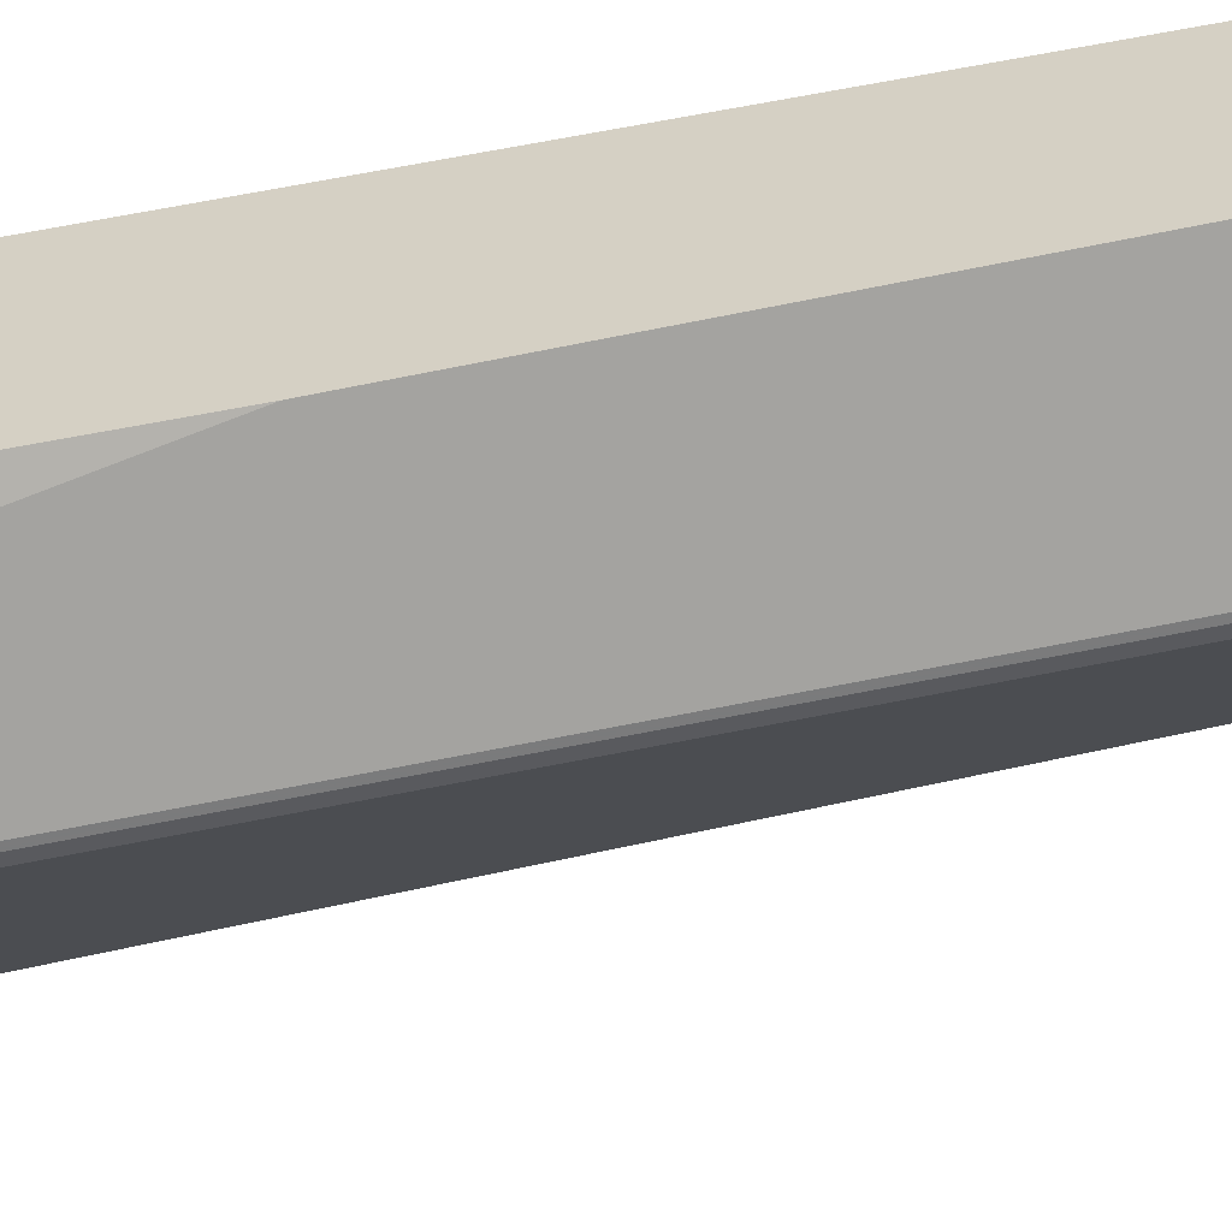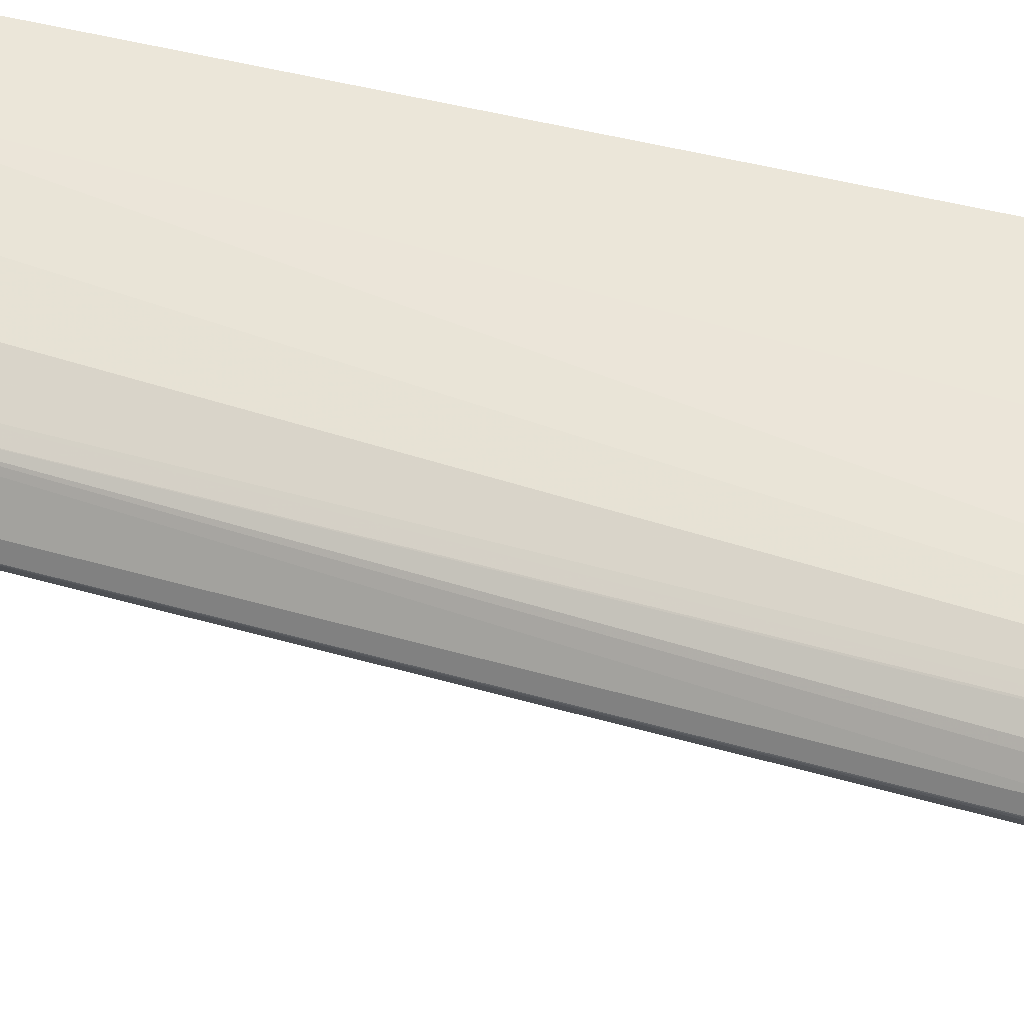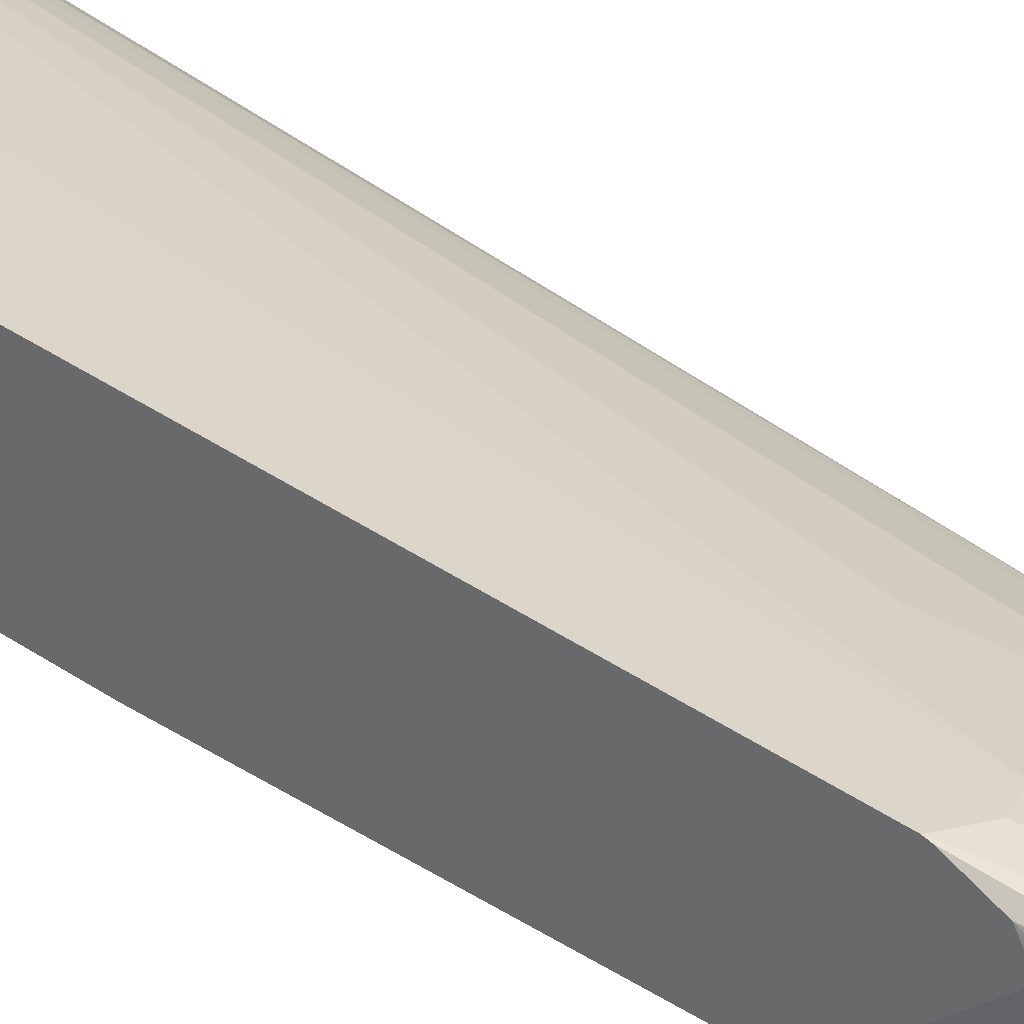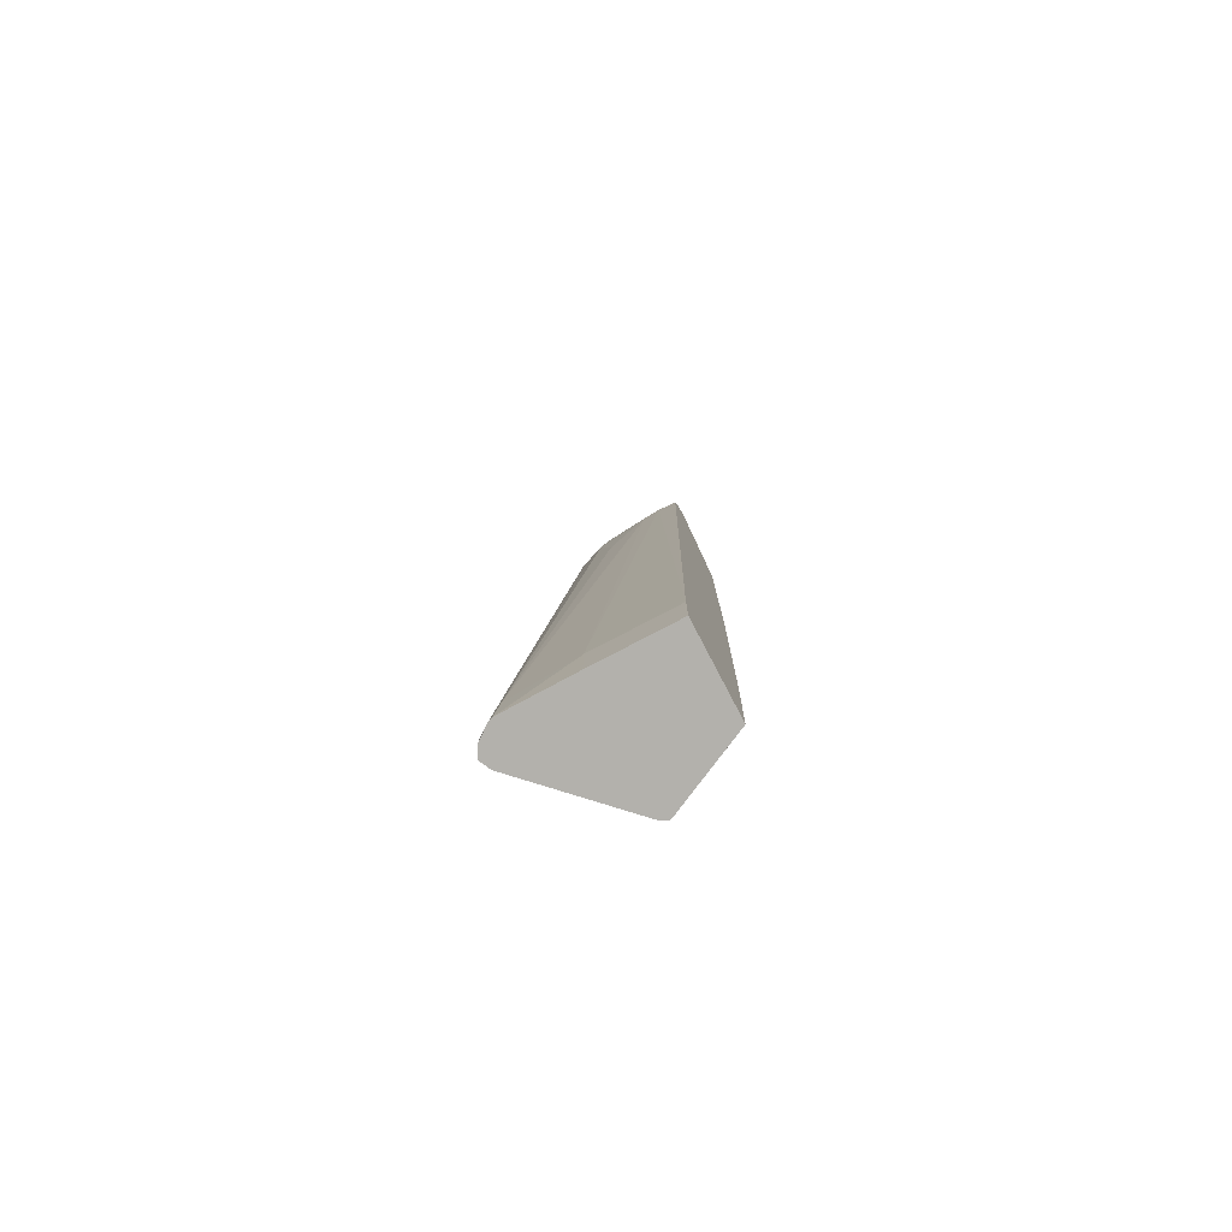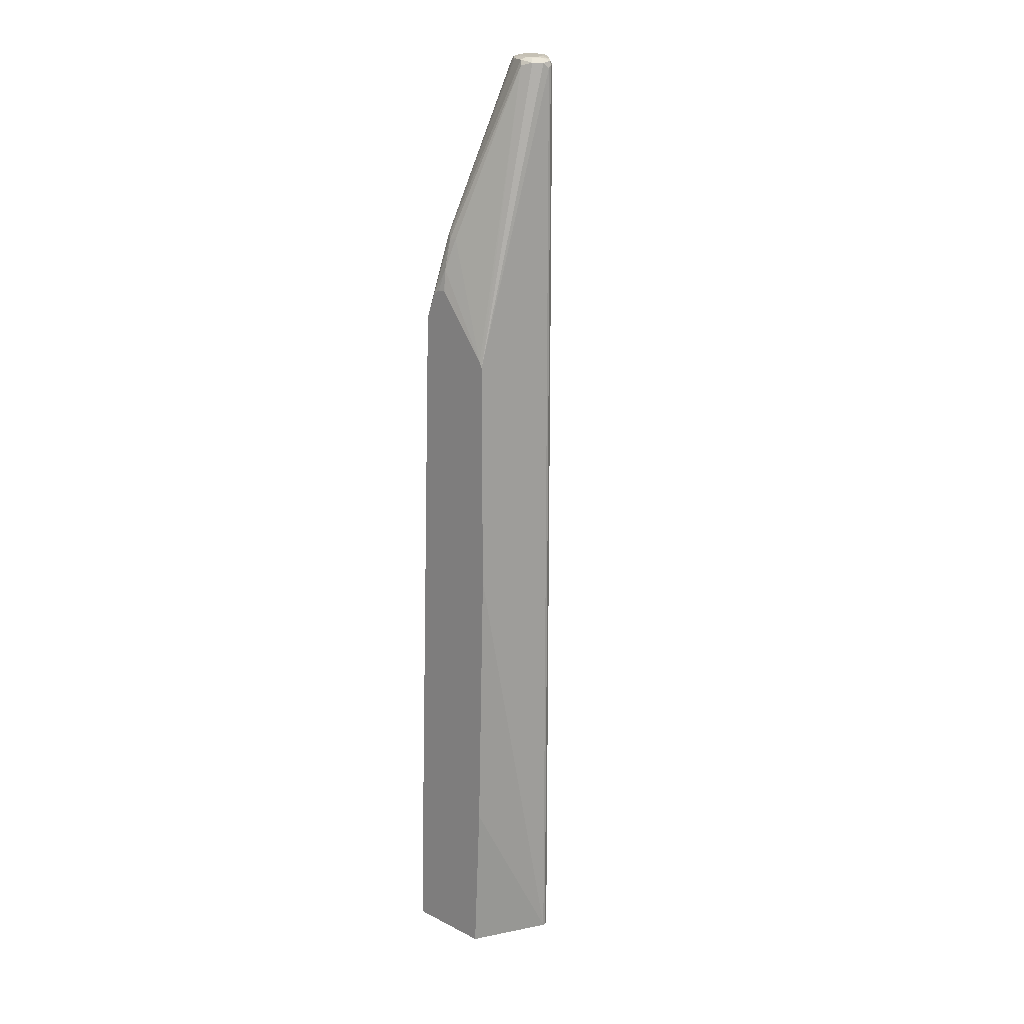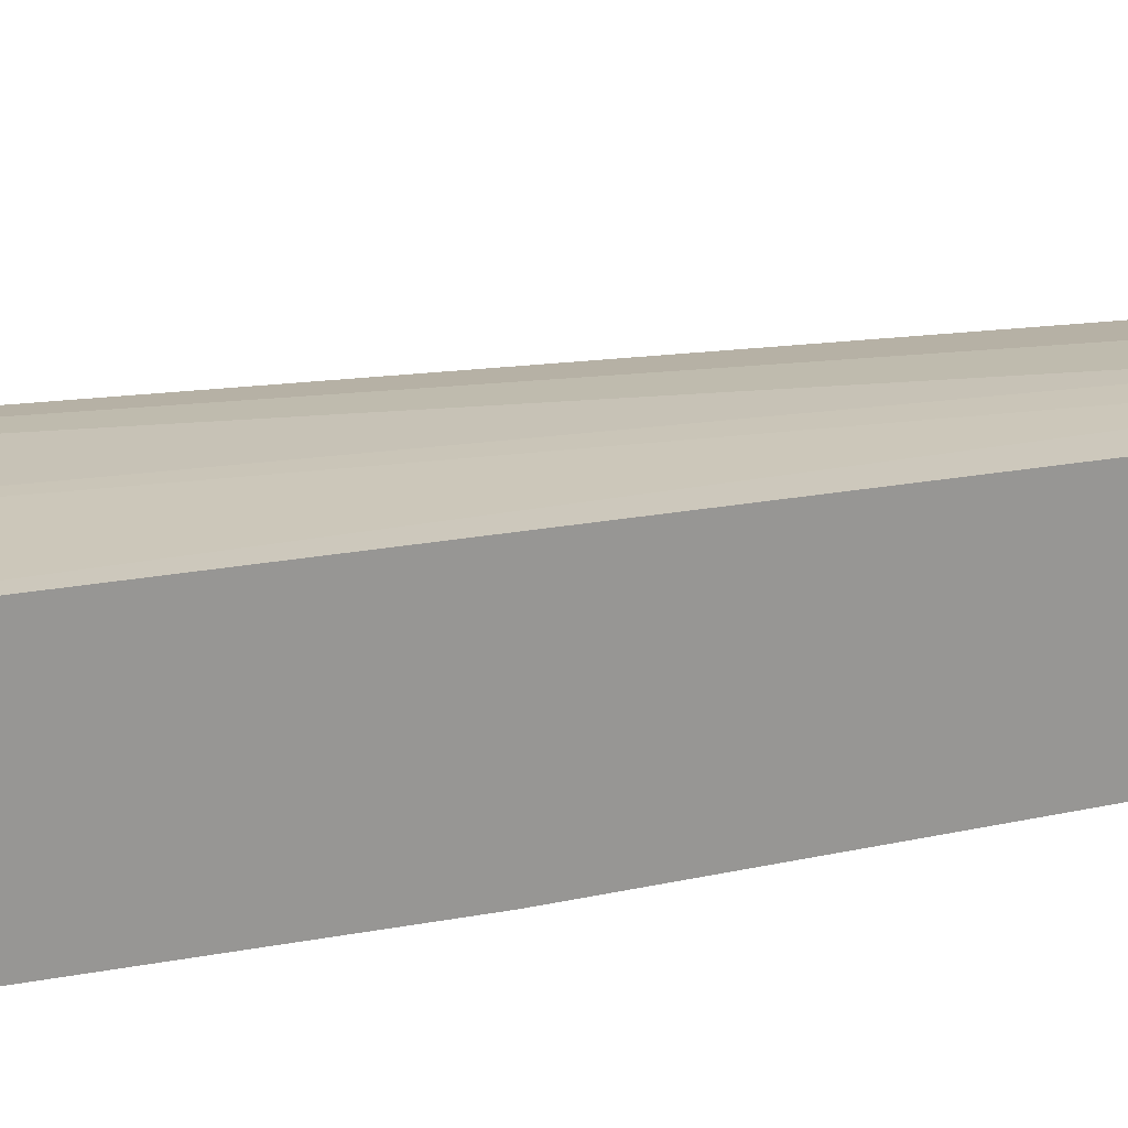
<metadata>
{"format":"obj","ext":"obj","renderer":"f3d","projection":"perspective","resolution":1024,"background":"white","views":[{"elev":-58.4,"azim":102.4,"up":"+Z"},{"elev":51.2,"azim":-73.5,"up":"+Z"},{"elev":27.8,"azim":136.8,"up":"+Z"},{"elev":-79.1,"azim":27.6,"up":"+Y"},{"elev":18.7,"azim":133.5,"up":"+Y"},{"elev":21.9,"azim":66.7,"up":"+Z"}]}
</metadata>
<code>
v 0.0229 0.372 0.04579
v 0.0229 0.372 0.05528
v 0.0229 0.3697 0.04357
v 0.01898 0.3988 0.04748
v 0.0229 0.3683 0.06119
v 0.0229 0.2912 -0.01582
v 0.00948 0.4367 0.03798
v 0.00948 0.4367 0.04748
v 0.0229 0.3664 0.06389
v 0.0229 0.2849 -0.01899
v -0.0475 0.6457 -0.01899
v 0.006314 0.4432 0.05064
v 0.0229 0.3647 0.06451
v 0.00473 0.4415 0.0546
v -0.06964 0.6425 -0.0443
v -0.06333 0.6488 -0.04114
v -0.05383 0.6488 -0.03165
v 0.0229 6.083e-05 -0.01899
v -0.05225 0.6505 -0.02374
v -0.05066 0.652 -0.01582
v -0.06016 0.652 0.003174
v -0.06175 0.6505 0.007135
v 0.0229 0.3367 0.07499
v -0.06333 0.6457 0.01267
v -0.07281 0.6457 0.02216
v -0.08072 0.6505 0.02613
v -0.08545 0.6457 0.0285
v -1.935e-05 0.4367 0.05697
v -0.07281 0.6457 -0.0443
v -0.07123 0.6505 -0.04273
v -0.06964 -0.5372 -0.0443
v -0.06806 0.6536 -0.03639
v -0.05858 0.6536 -0.0269
v 0.0229 -0.3418 -0.009496
v -0.057 0.6553 -0.01899
v -0.06648 0.6553 1.363e-05
v -0.06648 0.6528 0.01069
v 0.0229 0.3323 0.07596
v -0.07598 0.6528 0.02018
v -0.08545 0.652 0.02532
v -0.09495 0.652 0.02532
v -0.09495 0.6457 0.0285
v -1.935e-05 0.3418 0.07596
v -0.07914 0.6457 -0.04114
v -0.0736 0.6505 -0.04273
v -0.07281 -0.5372 -0.0443
v -0.07643 -0.5372 -0.0425
v 0.0229 -0.5372 1.363e-05
v -0.07716 0.6528 -0.03798
v -0.07598 0.6553 -0.02849
v -0.06648 0.6553 -0.02849
v -0.08545 0.6553 0.019
v 0.0229 -0.4748 0.1045
v -0.0997 0.6528 0.02375
v -0.1013 0.6488 0.02532
v -0.1013 0.5728 0.03482
v -0.09495 0.5697 0.03798
v -0.08545 0.3513 0.06647
v -0.019 0.3323 0.07596
v -0.07598 -0.4748 0.1045
v -0.1266 0.5033 0.006334
v -0.1171 0.6457 -0.003161
v -0.07914 -0.5372 -0.04114
v -0.1836 -0.4938 0.06331
v 0.0229 -0.5372 0.1045
v -0.1056 0.6528 -0.009496
v -0.09495 0.6553 -0.009496
v -0.09495 0.6553 0.019
v -0.1187 0.6528 0.004761
v -0.1211 0.6505 0.004761
v -0.1076 0.6425 0.02216
v -0.1187 0.3679 0.05222
v -0.1124 0.3624 0.05538
v -0.06648 0.2374 0.07596
v -0.057 0.2564 0.07596
v -0.1567 -0.489 0.1021
v -0.1614 -0.5372 0.1036
v -0.07598 -0.5372 0.1045
v -0.1306 0.5079 0.01426
v -0.1741 -0.3228 0.05381
v -0.1781 -0.318 0.06172
v -0.1151 0.6528 1.363e-05
v -0.1836 -0.5372 0.06331
v -0.1886 -0.5372 0.07325
v -0.1876 -0.489 0.07121
v -0.1045 0.6553 1.363e-05
v -0.1045 0.6553 0.009509
v -0.1235 0.6077 0.009509
v -0.1203 0.6109 0.01583
v -0.1171 0.6425 0.01267
v -0.1298 0.4589 0.02532
v -0.1678 -0.1772 0.06331
v -0.1868 -0.5001 0.0823
v -0.1836 -0.5254 0.08863
v -0.1683 -0.5372 0.1006
v -0.167 -0.5372 0.1014
v -0.1329 0.4558 0.019
v -0.1899 -0.5033 0.07596
v -0.1709 -0.1804 0.05697
v -0.1899 -0.5372 0.07596
v -0.1836 -0.5372 0.08863
f 52 68 54
f 54 70 55
f 50 66 67
f 49 62 66
f 53 60 78
f 53 78 65
f 54 68 87
f 54 87 69
f 54 69 70
f 55 70 71
f 58 74 75
f 55 72 56
f 56 72 57
f 57 72 73
f 57 73 58
f 58 75 59
f 58 73 76
f 58 76 74
f 49 66 50
f 59 76 60
f 59 75 76
f 55 71 72
f 44 64 61
f 40 54 41
f 44 63 83
f 35 68 52
f 60 76 77
f 35 52 36
f 36 52 37
f 37 52 39
f 38 43 53
f 39 52 40
f 40 52 54
f 41 54 42
f 42 54 55
f 42 55 56
f 42 56 57
f 42 57 58
f 42 58 59
f 42 59 43
f 43 59 60
f 43 60 53
f 44 61 62
f 44 62 49
f 44 49 45
f 44 47 63
f 44 83 64
f 60 77 78
f 79 89 88
f 61 70 62
f 72 96 73
f 73 96 76
f 74 76 75
f 76 96 77
f 79 97 91
f 79 91 89
f 79 81 98
f 79 98 99
f 79 99 97
f 81 85 98
f 84 100 98
f 84 98 85
f 91 97 92
f 92 99 98
f 92 98 93
f 92 97 99
f 93 98 100
f 93 100 101
f 93 101 94
f 94 101 95
f 35 87 68
f 72 95 96
f 72 94 95
f 72 93 94
f 72 92 93
f 61 64 80
f 61 80 81
f 61 81 79
f 62 70 82
f 62 82 66
f 64 83 84
f 64 84 85
f 64 85 81
f 64 81 80
f 66 82 86
f 61 79 70
f 66 86 67
f 69 86 82
f 69 82 70
f 70 88 89
f 70 89 90
f 70 90 71
f 70 79 88
f 71 90 89
f 71 89 72
f 72 89 91
f 72 91 92
f 69 87 86
f 35 86 87
f 13 14 23
f 35 50 67
f 8 12 9
f 9 12 14
f 9 14 13
f 10 15 16
f 10 16 17
f 10 17 11
f 10 18 31
f 10 31 15
f 11 17 19
f 11 19 20
f 11 20 12
f 12 20 21
f 12 21 22
f 12 22 14
f 14 22 24
f 14 24 25
f 14 25 26
f 14 26 27
f 14 27 28
f 14 28 23
f 15 29 30
f 7 11 8
f 15 30 16
f 6 11 7
f 4 6 7
f 35 67 86
f 1 2 5
f 1 5 9
f 1 9 13
f 1 13 23
f 1 23 38
f 1 38 53
f 1 53 65
f 1 65 48
f 1 48 34
f 1 34 18
f 1 18 10
f 1 10 6
f 1 6 3
f 1 3 4
f 1 4 2
f 2 4 5
f 3 6 4
f 4 7 8
f 4 8 9
f 4 9 5
f 6 10 11
f 15 31 46
f 8 11 12
f 16 30 32
f 29 46 47
f 29 47 44
f 30 45 32
f 31 34 48
f 31 48 65
f 31 65 78
f 31 78 77
f 31 77 96
f 31 95 101
f 31 101 100
f 29 45 30
f 31 100 84
f 31 83 63
f 31 63 47
f 31 47 46
f 32 49 50
f 32 50 51
f 32 51 35
f 32 35 33
f 32 45 49
f 15 46 29
f 35 51 50
f 31 84 83
f 29 44 45
f 31 96 95
f 17 32 33
f 27 43 38
f 17 33 35
f 17 35 19
f 18 34 31
f 19 35 20
f 20 35 36
f 16 32 17
f 21 36 37
f 21 37 22
f 22 37 24
f 20 36 21
f 23 27 38
f 27 42 43
f 23 28 27
f 26 41 42
f 26 40 41
f 26 39 40
f 26 42 27
f 25 37 39
f 24 37 25
f 25 39 26

</code>
